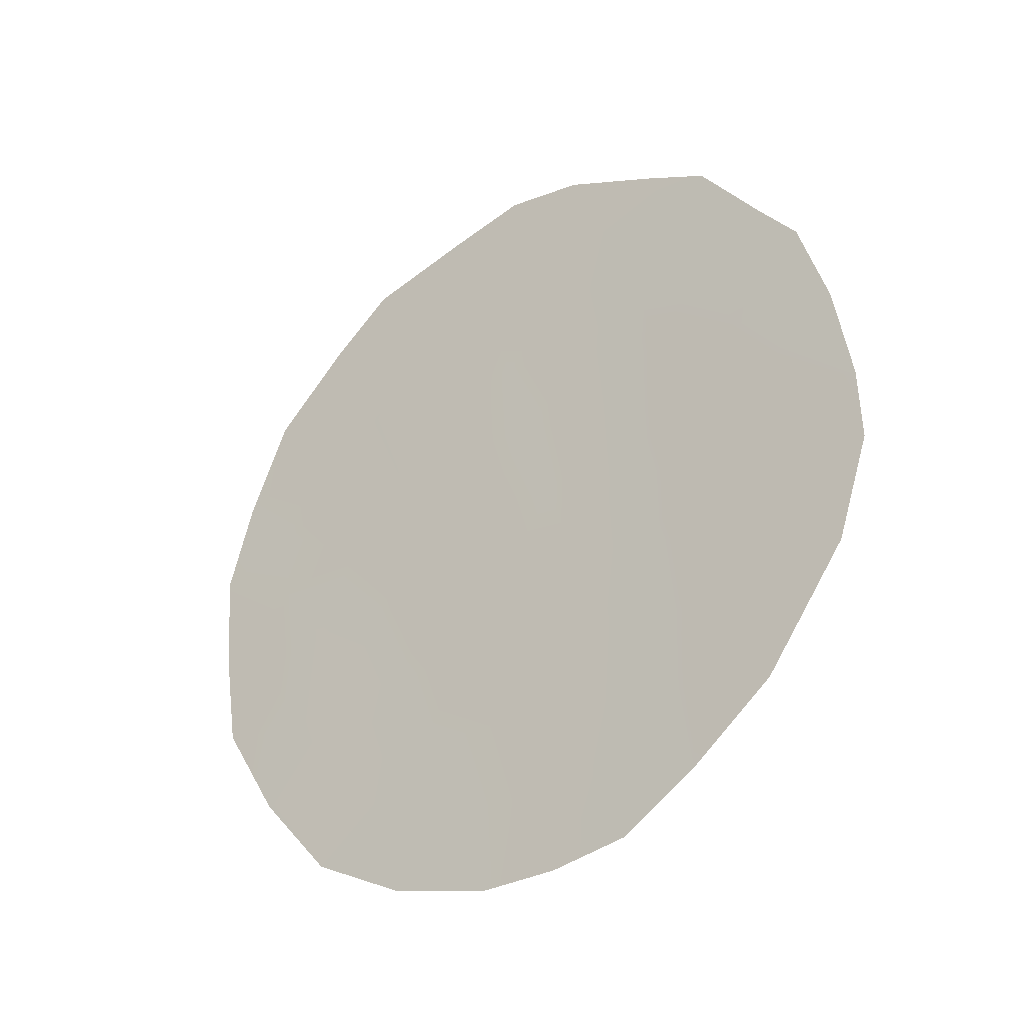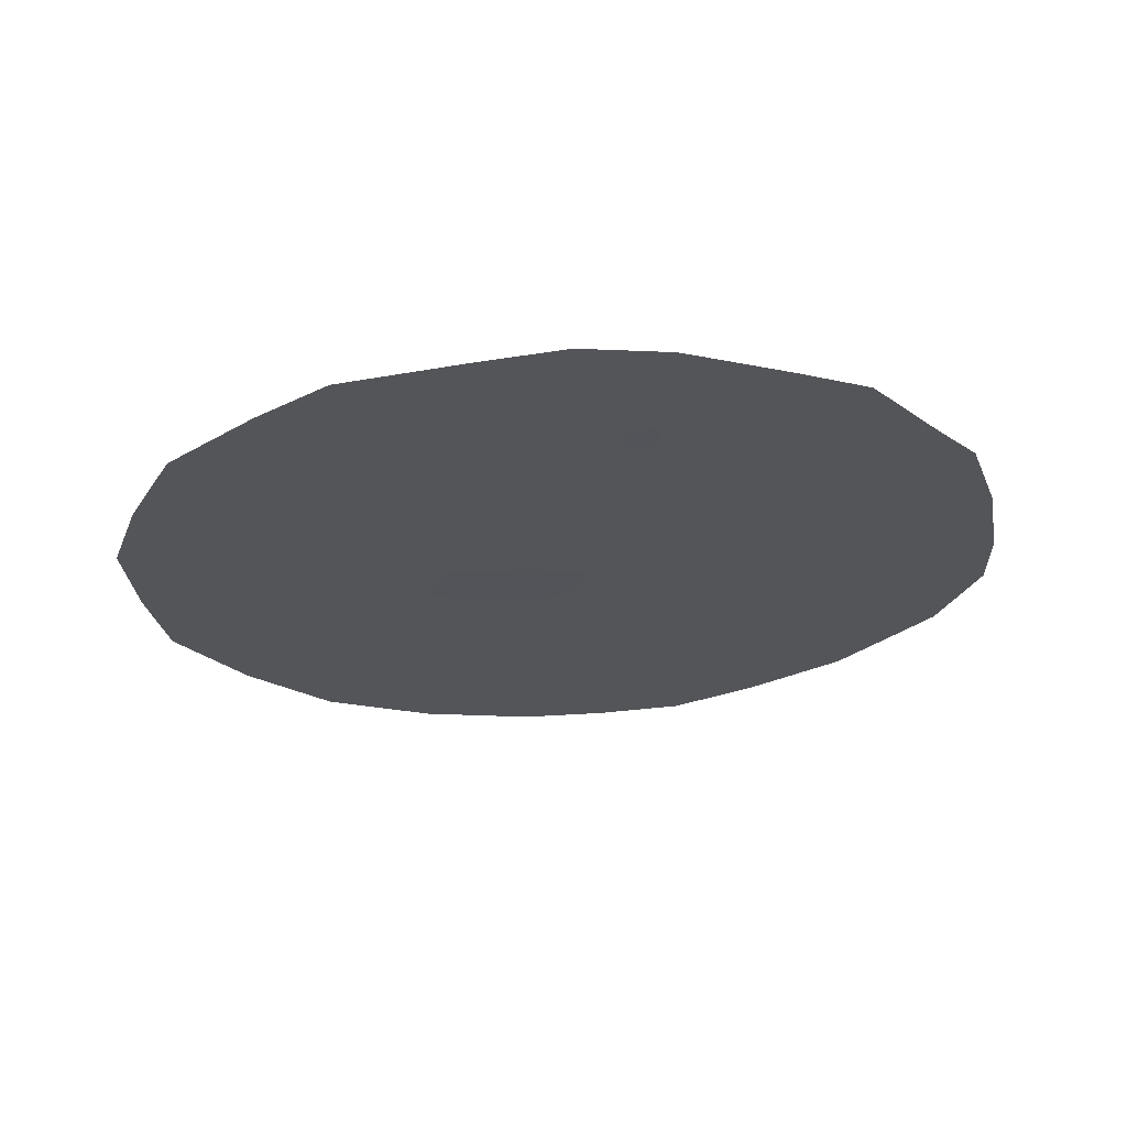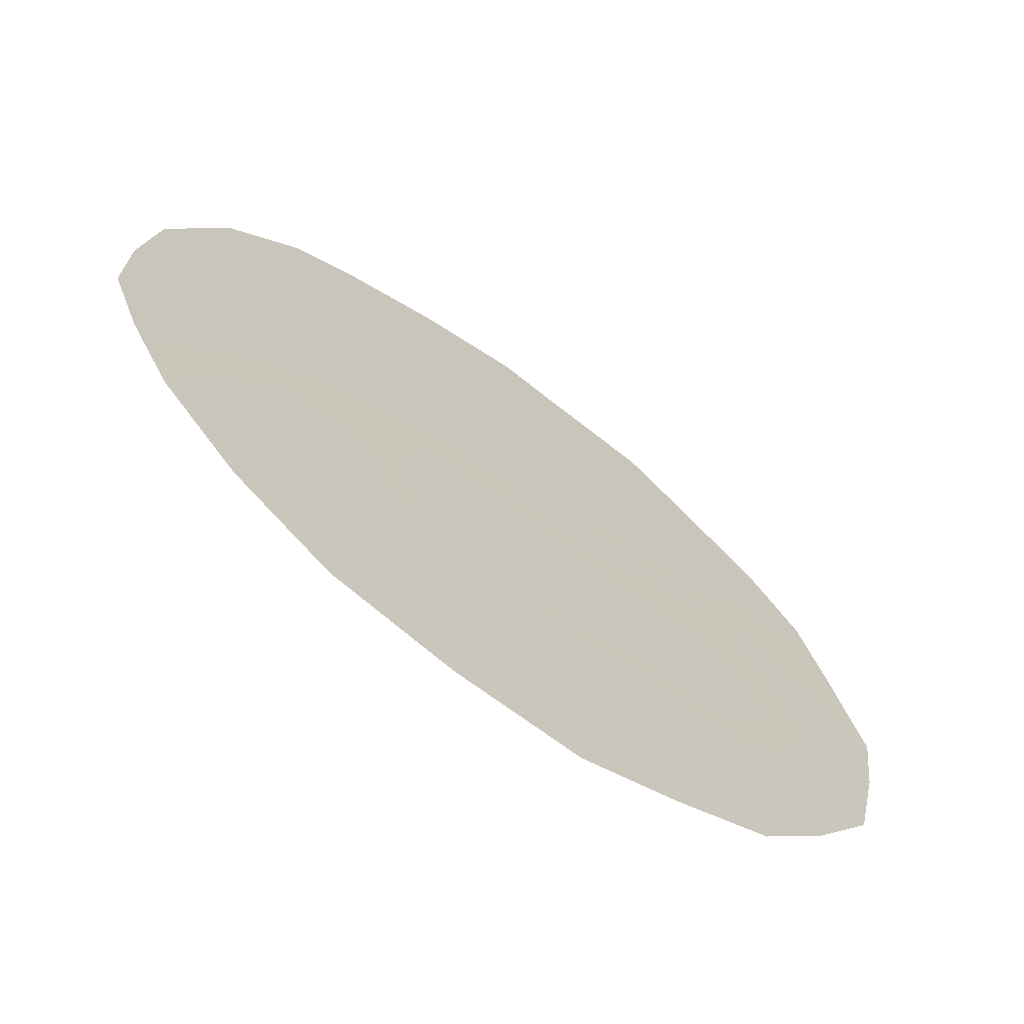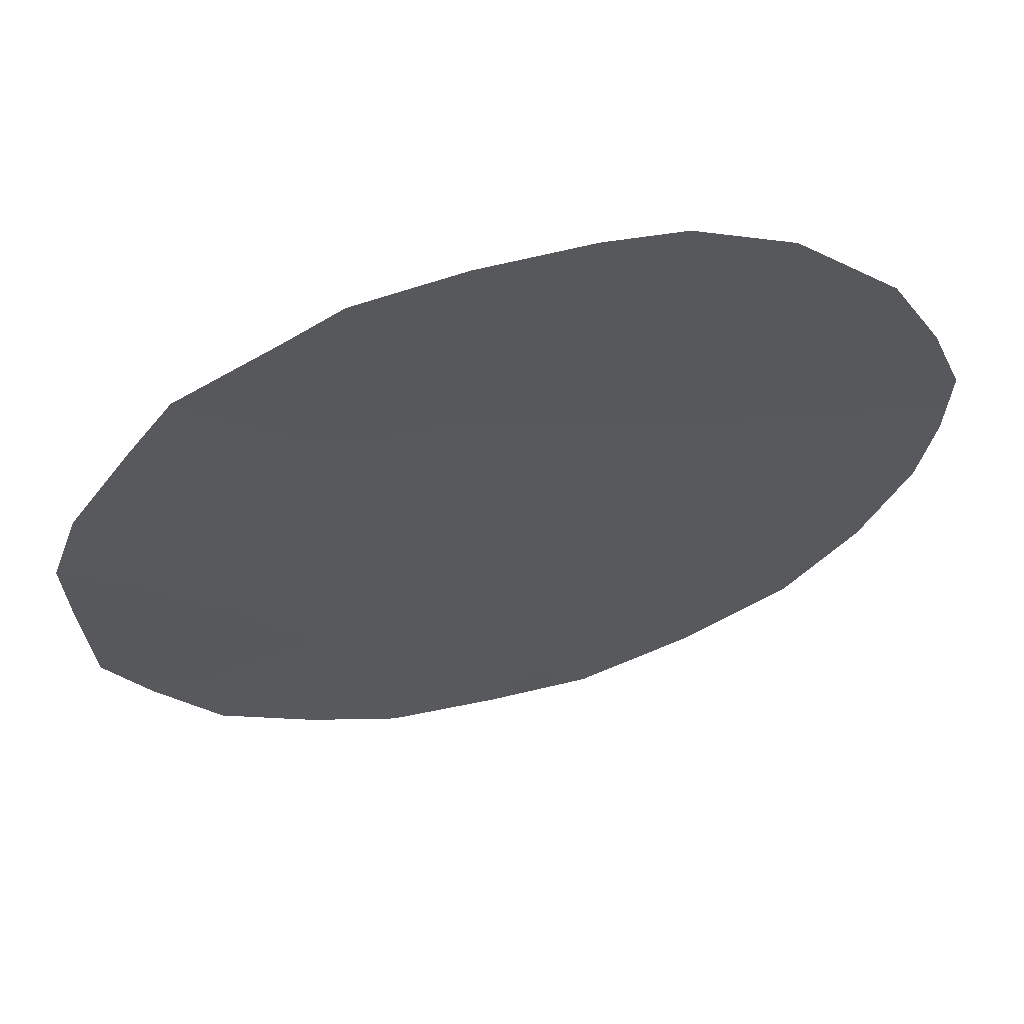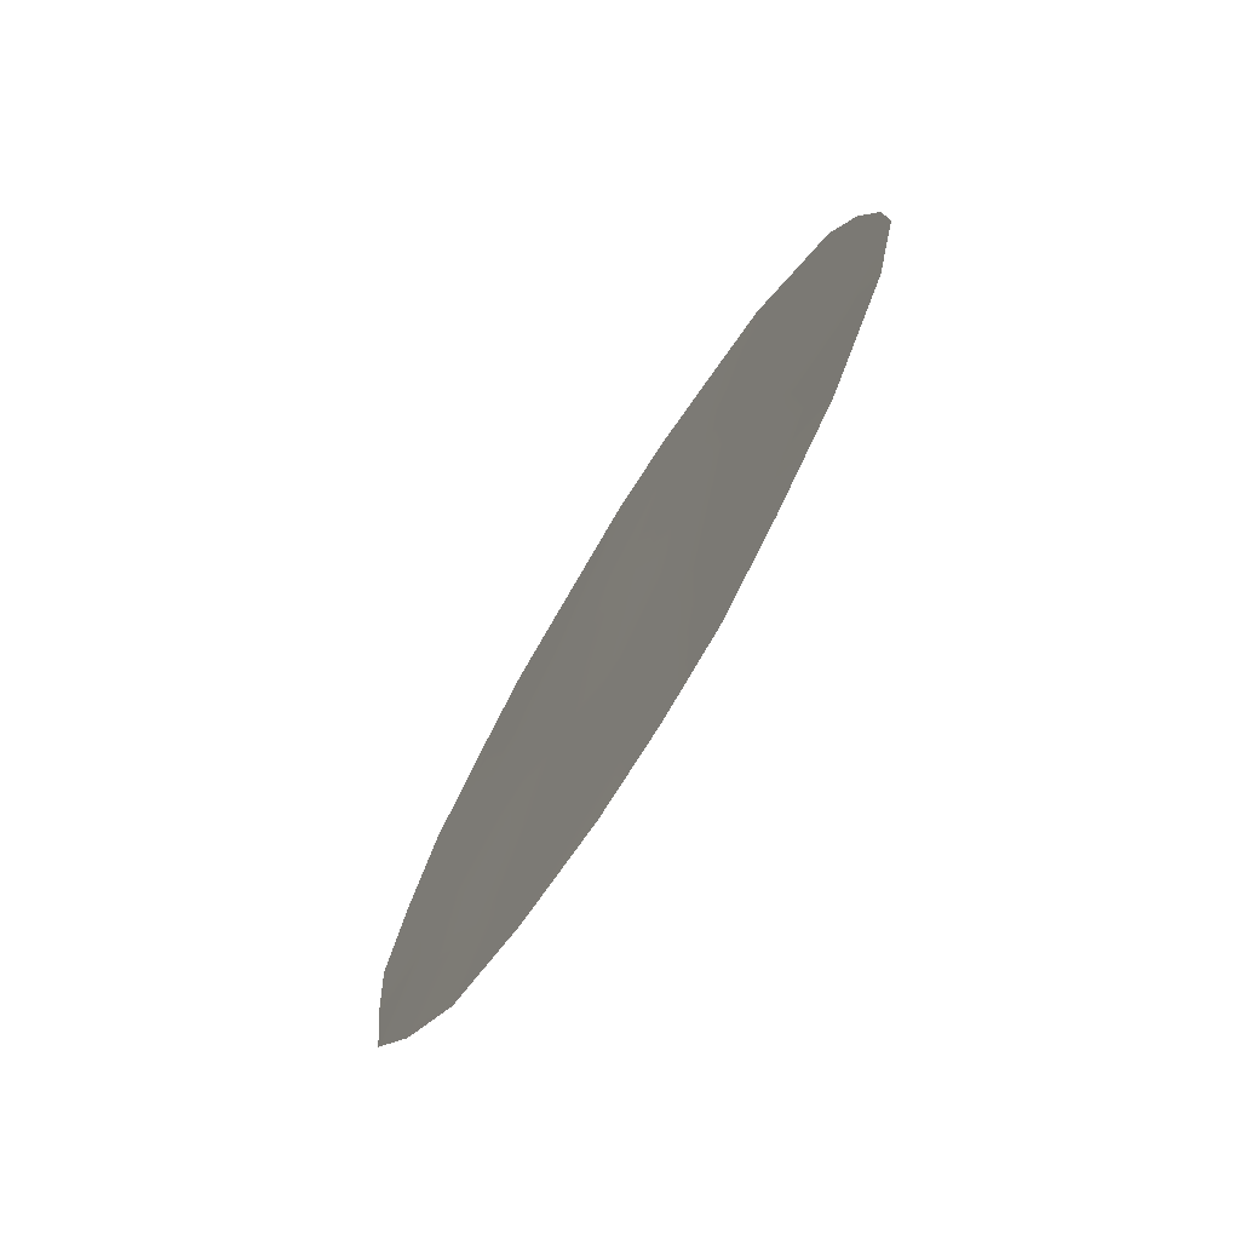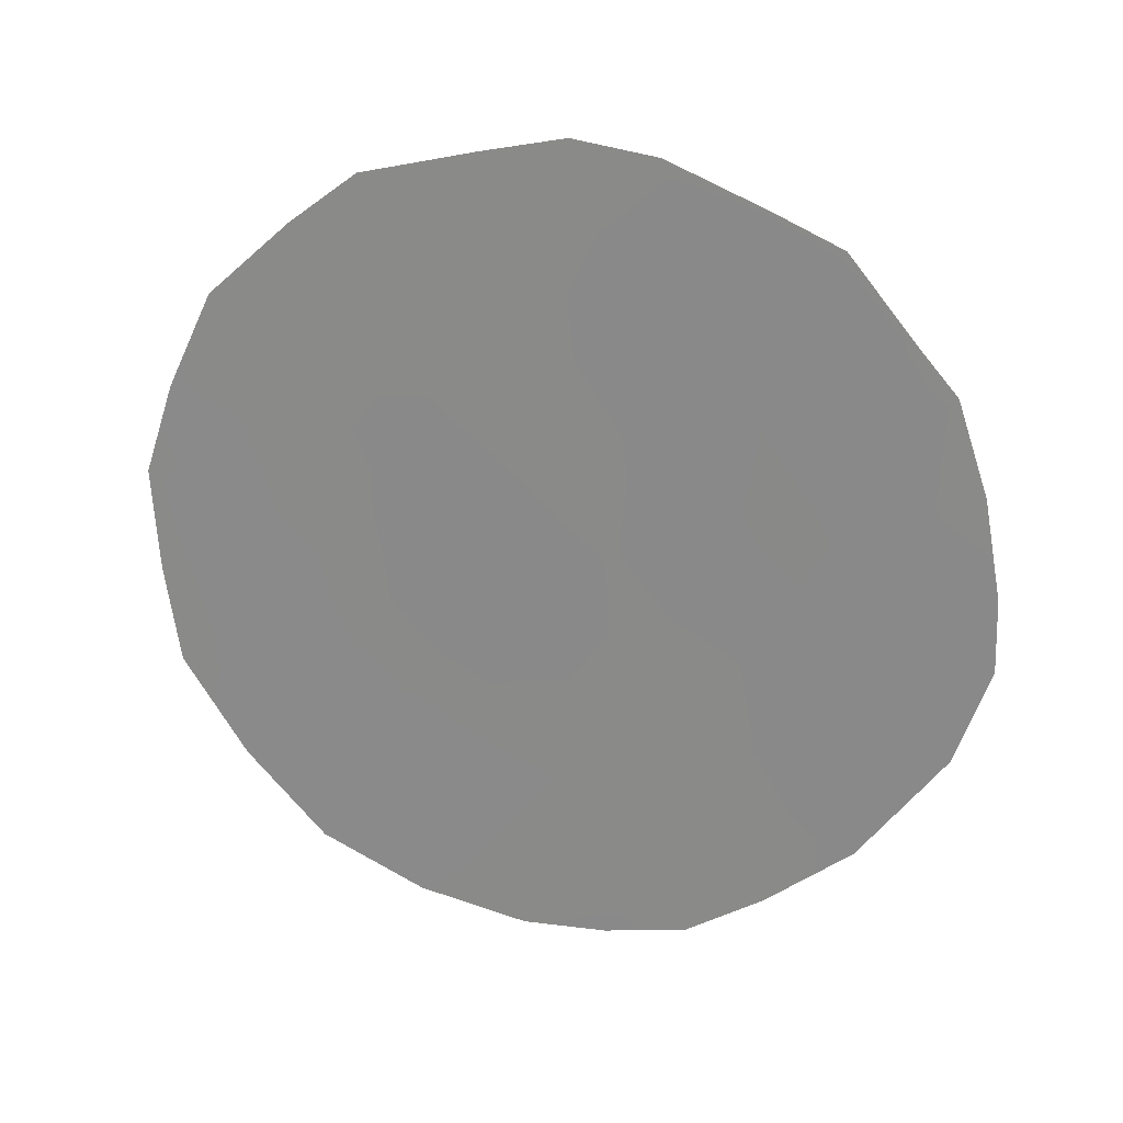
<metadata>
{"format":"obj","ext":"obj","renderer":"f3d","projection":"perspective","resolution":1024,"background":"white","views":[{"elev":-32.1,"azim":93.8,"up":"+Z"},{"elev":64.9,"azim":53.0,"up":"+Z"},{"elev":-24.9,"azim":-134.5,"up":"+Y"},{"elev":26.8,"azim":73.5,"up":"+Y"},{"elev":-74.9,"azim":114.4,"up":"+Z"},{"elev":23.4,"azim":68.3,"up":"+Z"}]}
</metadata>
<code>
v -71.94 68.71 -10.14
v -72.36 68.05 -8.242
v -71.33 69.59 -8.348
v -71.64 69.06 -6.415
v -70.8 70.4 -10.25
v -70.81 70.27 -4.822
v -69.33 72.52 -8.21
v -72.77 67.38 -6.269
v -73.23 66.73 -8.403
v -70.55 70.71 -6.754
v -73.16 66.76 -4.583
v -71.17 69.69 -2.935
v -71.98 68.51 -4.48
v -70.24 71.2 -8.64
v -69.66 71.97 -5.358
v -69.36 72.45 -7.275
v -72.35 68.09 -10.85
v -71.7 69.09 -11.14
v -71.19 69.86 -11.15
v -69.08 72.88 -8.548
v -70.68 70.6 -11.02
v -70.18 71.32 -10.51
v -68.86 73.17 -6.657
v -69.78 71.75 -3.1
v -71.31 69.46 -2.127
v -72.53 67.67 -2.589
v -70.8 70.22 -2.278
v -73.82 65.85 -8.212
v -69.14 72.72 -4.523
v -72.97 67.15 -10.28
v -73.93 65.64 -5.989
v -73.46 66.31 -3.952
v -69.24 72.66 -8.906
v -68.86 73.19 -7.463
v -72.43 67.97 -9.978
v -69.95 71.59 -7
v -70.4 70.95 -7.692
v -69.81 71.81 -7.944
v -71.39 69.53 -10.23
v -70.78 70.4 -8.468
v -71.09 69.95 -9.321
v -70.52 70.81 -9.543
v -71.63 69.15 -9.257
v -69.51 72.21 -6.34
v -69.23 72.61 -5.705
v -70.98 69.99 -3.851
v -70.38 70.89 -4.128
v -72.53 67.76 -7.262
v -73.04 66.99 -7.272
v -72.83 67.33 -8.178
v -72.92 67.14 -5.333
v -71.84 68.82 -8.282
v -72.16 68.37 -9.198
v -72.81 67.38 -9.153
v -71.74 68.84 -2.813
v -71.83 68.7 -2.307
v -70.23 71.13 -5.089
v -69.77 71.79 -4.448
v -70.58 70.57 -3.194
v -70.19 71.13 -2.752
v -73.44 66.43 -9.313
v -68.96 73 -5.559
v -71.49 69.31 -7.385
v -70.96 70.11 -7.515
v -71.1 69.87 -6.56
v -70.68 70.49 -5.795
v -71.24 69.65 -5.591
v -71.8 68.8 -5.445
v -72.37 67.95 -5.371
v -72.19 68.25 -6.329
v -71.58 69.09 -3.658
v -70.13 71.38 -9.535
v -73.74 65.9 -5.003
v -73.51 66.29 -7.35
v -73.9 65.71 -7.131
v -71.4 69.39 -4.619
v -72.01 68.54 -7.307
v -72.95 67.06 -3.142
v -72.58 67.63 -4.462
v -69.38 72.36 -4.013
v -69.71 71.97 -8.861
v -69.63 72.11 -9.789
v -70.1 71.34 -6.049
v -70.01 71.43 -3.572
v -73.35 66.5 -5.656
v -73.37 66.49 -6.471
v -72.15 68.25 -3.512
v -72.83 67.24 -3.766
f 35 30 17
f 36 37 38
f 5 39 19
f 1 17 18
f 40 41 42
f 43 39 41
f 15 44 45
f 46 47 59
f 48 49 50
f 52 53 43
f 54 35 53
f 55 25 56
f 57 58 47
f 84 24 60
f 9 28 61
f 63 64 65
f 66 67 65
f 68 69 70
f 55 87 71
f 40 37 64
f 85 11 73
f 5 19 21
f 86 74 49
f 76 46 71
f 76 68 67
f 12 27 25
f 52 63 77
f 88 26 78
f 69 79 51
f 84 58 80
f 74 86 75
f 81 72 82
f 77 70 48
f 38 14 81
f 44 83 36
f 57 66 83
f 7 33 20
f 16 34 23
f 34 7 20
f 16 7 34
f 1 35 17
f 16 36 38
f 36 10 37
f 38 37 14
f 18 39 1
f 39 18 19
f 14 40 42
f 40 3 41
f 42 41 5
f 3 43 41
f 43 1 39
f 41 39 5
f 22 5 21
f 44 23 45
f 23 44 16
f 62 45 23
f 12 46 59
f 46 6 47
f 59 47 84
f 2 48 50
f 48 8 49
f 50 49 9
f 51 11 85
f 3 52 43
f 52 2 53
f 43 53 1
f 2 54 53
f 54 30 35
f 53 35 1
f 25 55 12
f 55 26 87
f 6 57 47
f 57 15 58
f 47 58 84
f 60 59 84
f 12 59 27
f 60 27 59
f 54 2 50
f 61 54 9
f 61 30 54
f 15 45 29
f 62 29 45
f 4 63 65
f 63 3 64
f 65 64 10
f 10 66 65
f 66 6 67
f 65 67 4
f 4 68 70
f 68 13 69
f 70 69 8
f 12 55 71
f 3 40 64
f 40 14 37
f 64 37 10
f 14 42 72
f 82 72 22
f 32 73 11
f 31 85 73
f 85 31 86
f 9 74 28
f 75 28 74
f 8 86 49
f 49 74 9
f 13 76 71
f 76 6 46
f 71 46 12
f 6 76 67
f 76 13 68
f 67 68 4
f 2 52 77
f 52 3 63
f 77 63 4
f 78 32 88
f 8 69 51
f 69 13 79
f 51 79 11
f 11 79 88
f 88 87 26
f 29 80 58
f 80 24 84
f 81 14 72
f 82 33 81
f 2 77 48
f 77 4 70
f 48 70 8
f 16 38 7
f 81 33 7
f 16 44 36
f 44 15 83
f 36 83 10
f 15 57 83
f 57 6 66
f 83 66 10
f 29 58 15
f 81 7 38
f 42 5 22
f 86 31 75
f 56 26 55
f 72 42 22
f 8 85 86
f 85 8 51
f 9 54 50
f 71 87 13
f 79 13 87
f 87 88 79
f 88 32 11

</code>
